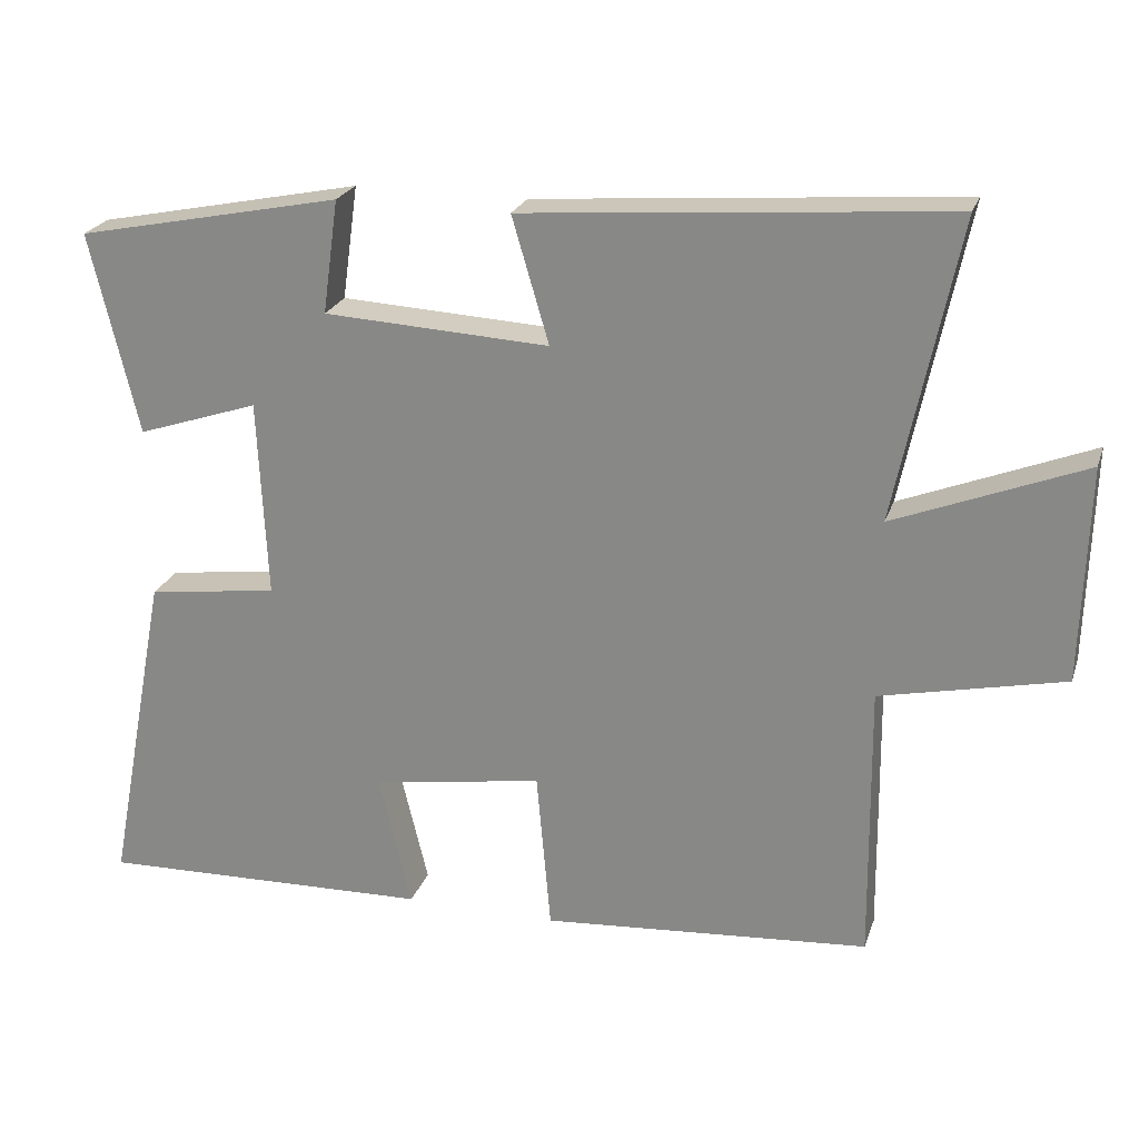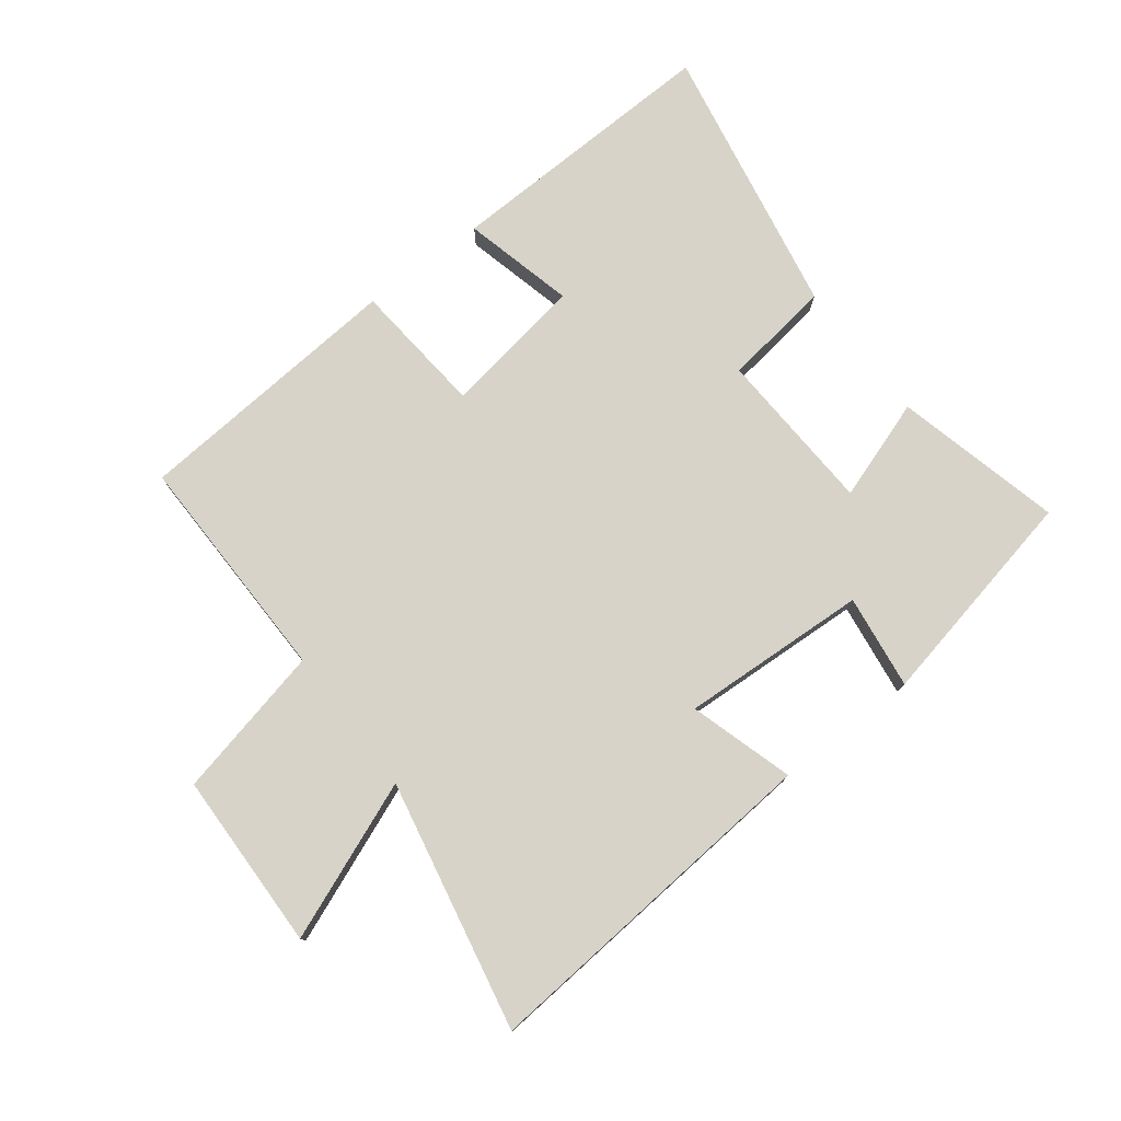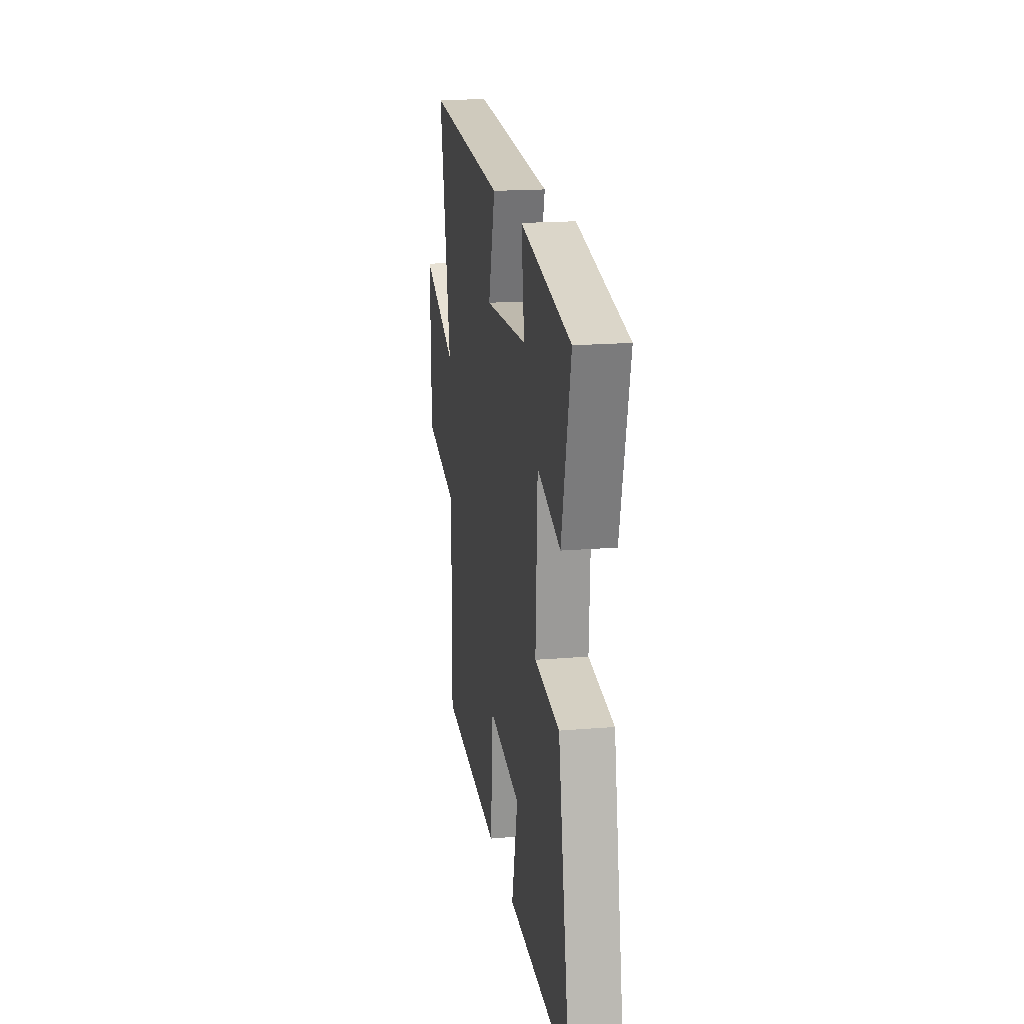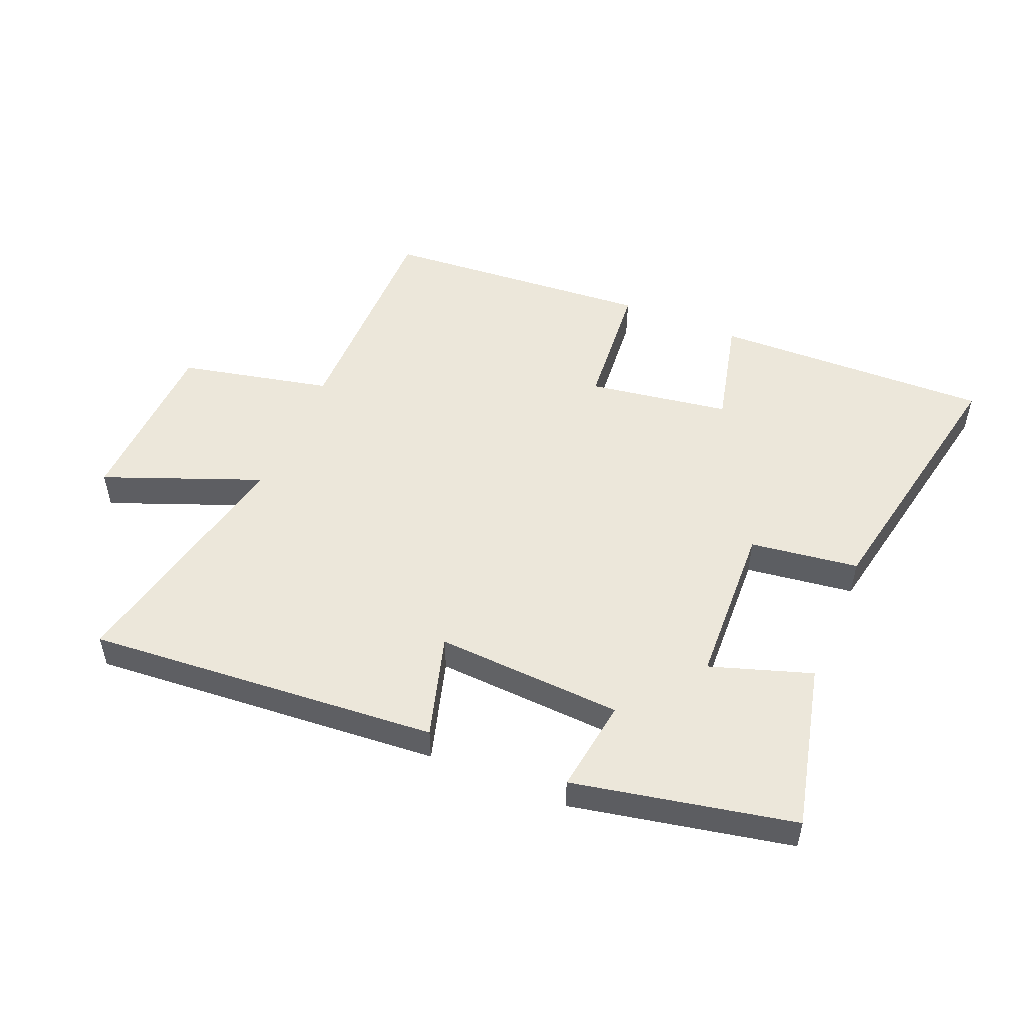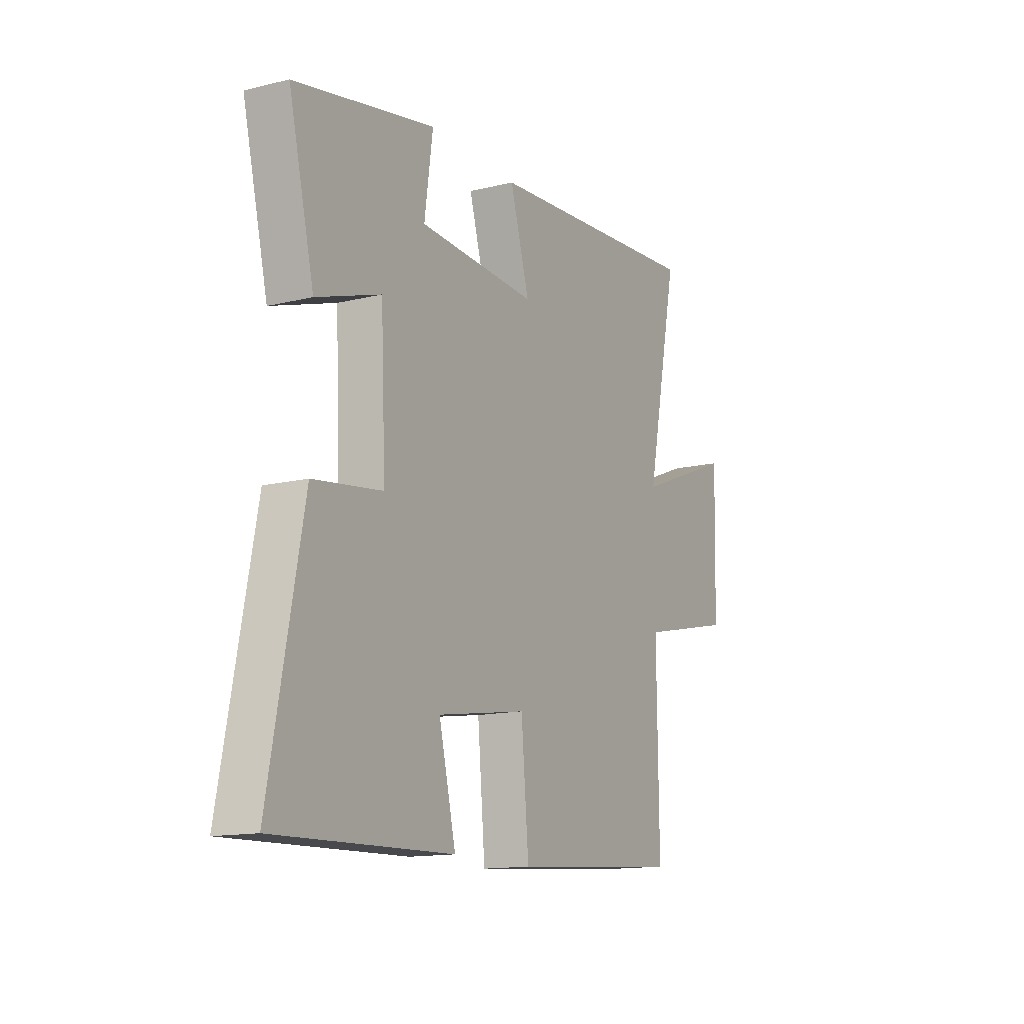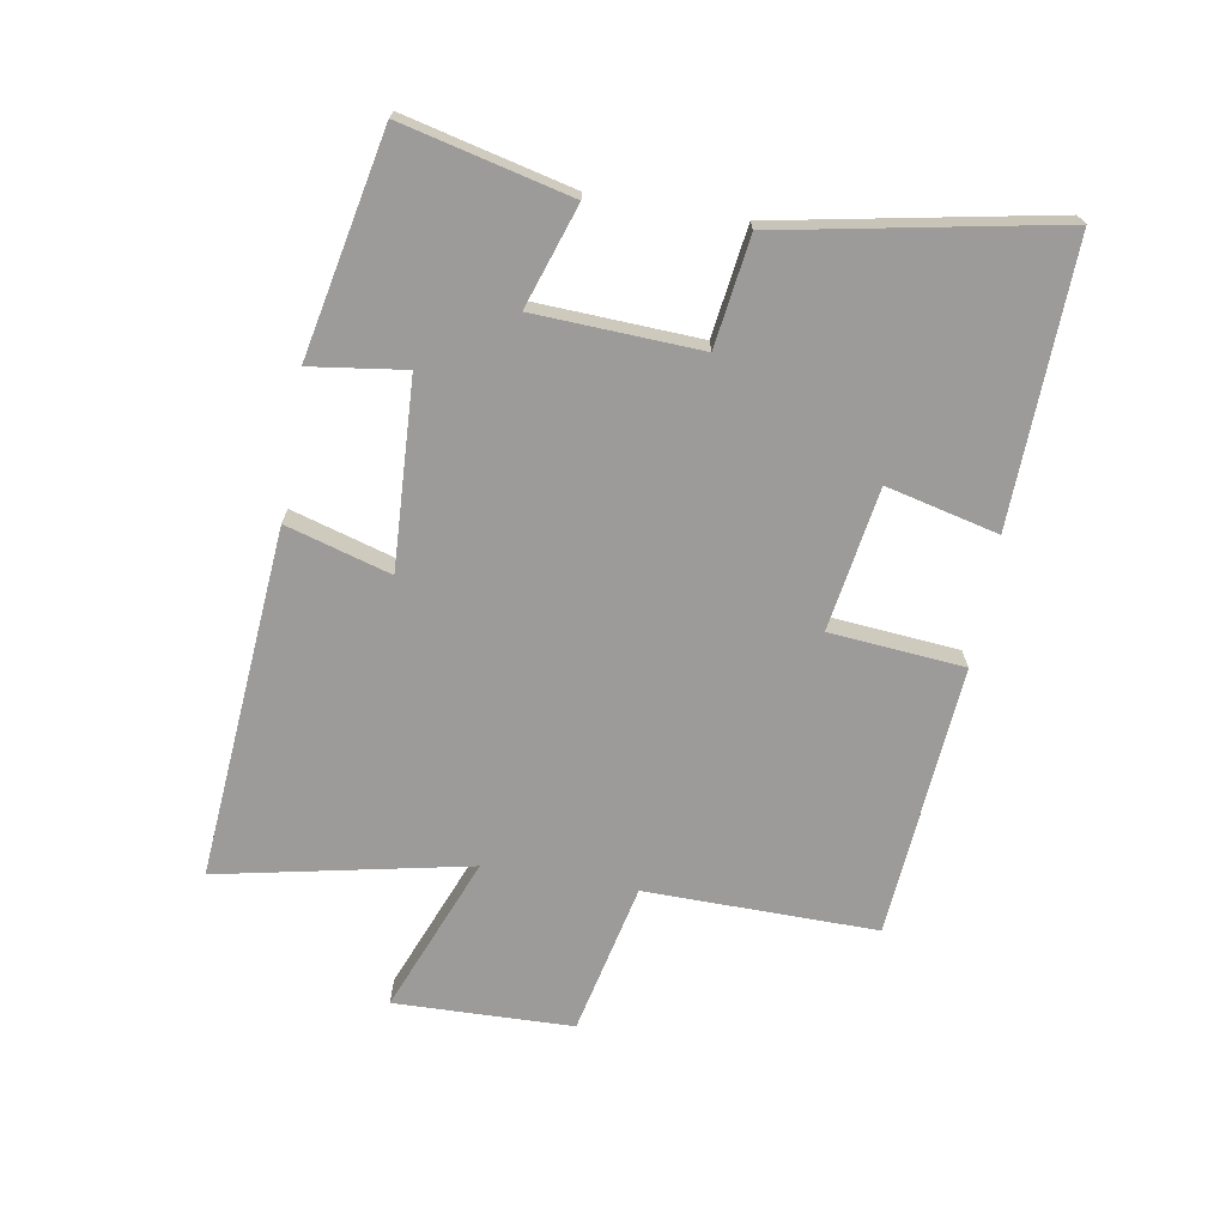
<metadata>
{"format":"obj","ext":"obj","renderer":"f3d","projection":"perspective","resolution":1024,"background":"white","views":[{"elev":23.3,"azim":-163.7,"up":"+Z"},{"elev":76.9,"azim":-37.6,"up":"+Y"},{"elev":18.3,"azim":80.9,"up":"+Z"},{"elev":50.8,"azim":22.9,"up":"+Y"},{"elev":-14.0,"azim":118.5,"up":"+Z"},{"elev":-69.7,"azim":80.2,"up":"+Y"}]}
</metadata>
<code>
v 0.584 0.07 -0.513
v 0.137 0.07 -0.5
v 0.18 0.07 -0.321
v -0.048 0.07 -0.285
v -0.067 0.07 -0.5
v -0.504 0.07 -0.466
v -0.5 0.07 -0.095
v -0.744 0.07 -0.041
v -0.752 0.07 0.245
v -0.5 0.07 0.145
v -0.583 0.07 0.545
v -0.019 0.07 0.5
v -0.068 0.07 0.333
v 0.232 0.07 0.349
v 0.211 0.07 0.5
v 0.564 0.07 0.428
v 0.5 0.07 0.16
v 0.338 0.07 0.214
v 0.326 0.07 -0.05
v 0.5 0.07 -0.074
v 0.584 0 -0.513
v 0.137 0 -0.5
v 0.18 0 -0.321
v -0.048 0 -0.285
v -0.067 0 -0.5
v -0.504 0 -0.466
v -0.5 0 -0.095
v -0.744 0 -0.041
v -0.752 0 0.245
v -0.5 0 0.145
v -0.583 0 0.545
v -0.019 0 0.5
v -0.068 0 0.333
v 0.232 0 0.349
v 0.211 0 0.5
v 0.564 0 0.428
v 0.5 0 0.16
v 0.338 0 0.214
v 0.326 0 -0.05
v 0.5 0 -0.074
f 1 2 3
f 20 1 3
f 19 20 3
f 18 19 3 4
f 16 17 18
f 15 16 18
f 14 15 18
f 13 14 18 4
f 10 11 12 13
f 10 13 4 5
f 7 8 9 10
f 7 10 5
f 5 6 7
f 23 22 21
f 23 21 40
f 23 40 39
f 24 23 39 38
f 38 37 36
f 38 36 35
f 38 35 34
f 24 38 34 33
f 33 32 31 30
f 25 24 33 30
f 30 29 28 27
f 25 30 27
f 27 26 25
f 1 21 22 2
f 2 22 23 3
f 3 23 24 4
f 4 24 25 5
f 5 25 26 6
f 6 26 27 7
f 7 27 28 8
f 8 28 29 9
f 9 29 30 10
f 10 30 31 11
f 11 31 32 12
f 12 32 33 13
f 13 33 34 14
f 14 34 35 15
f 15 35 36 16
f 16 36 37 17
f 17 37 38 18
f 18 38 39 19
f 19 39 40 20
f 20 40 21 1

</code>
